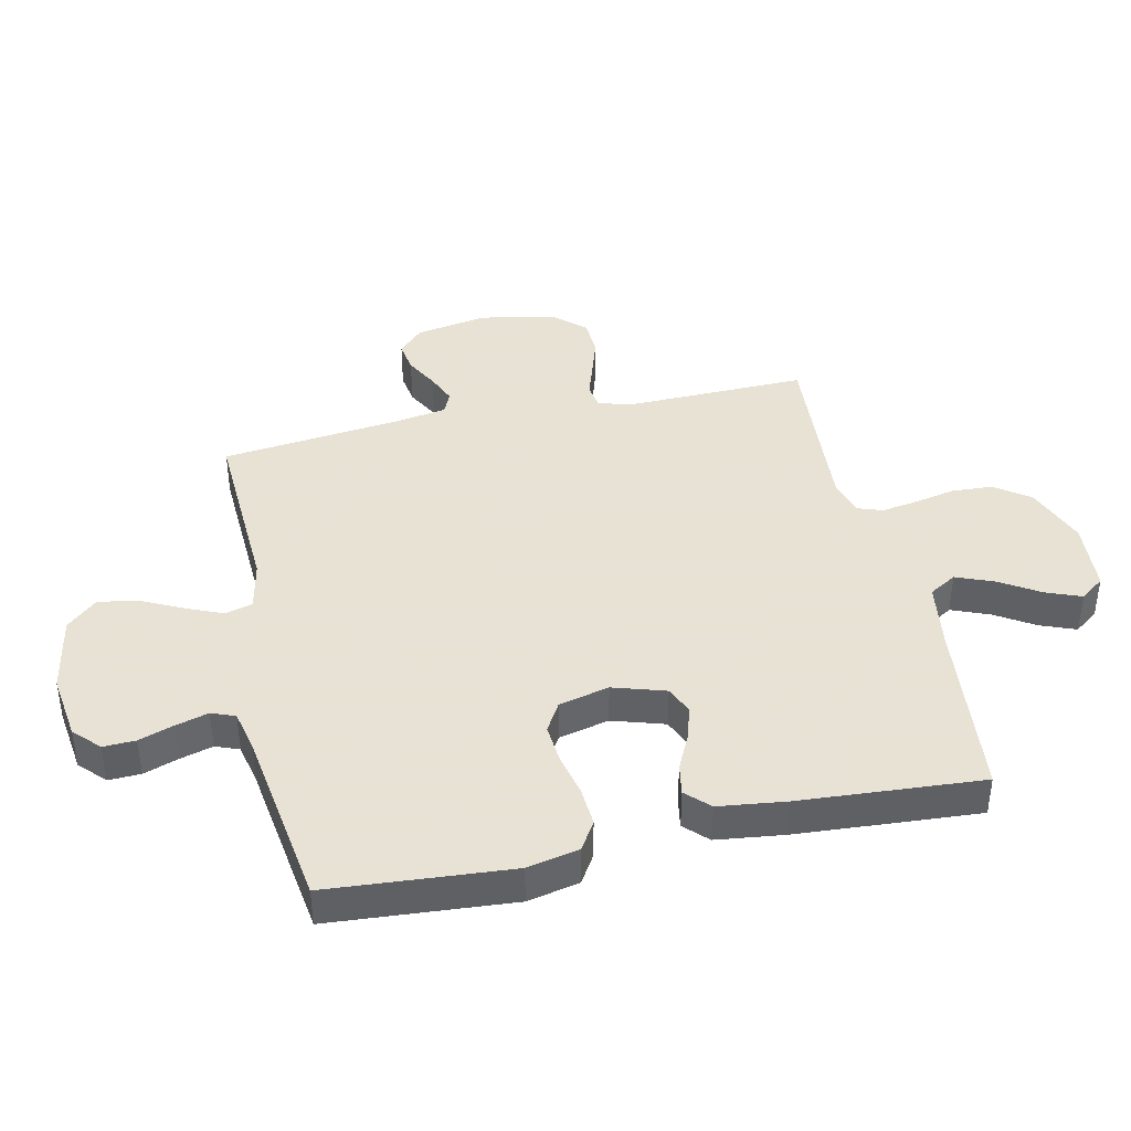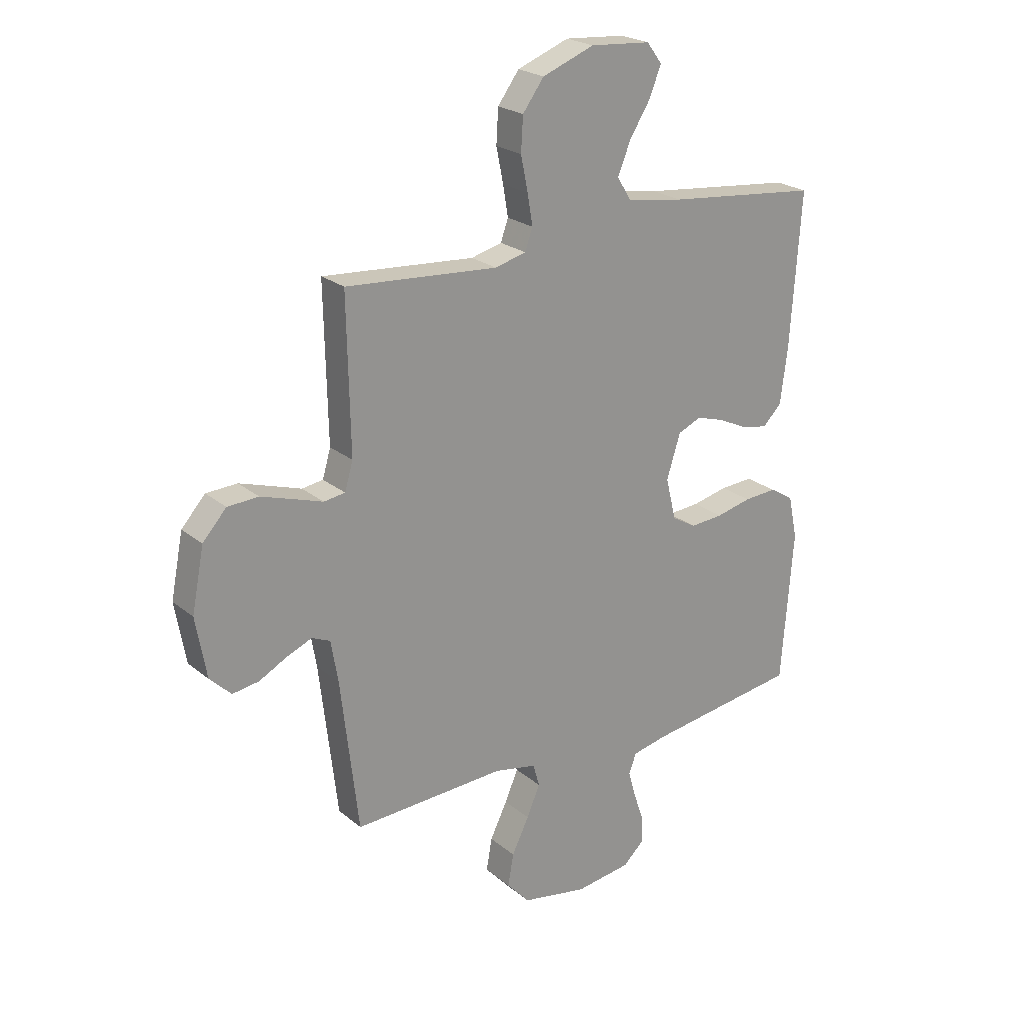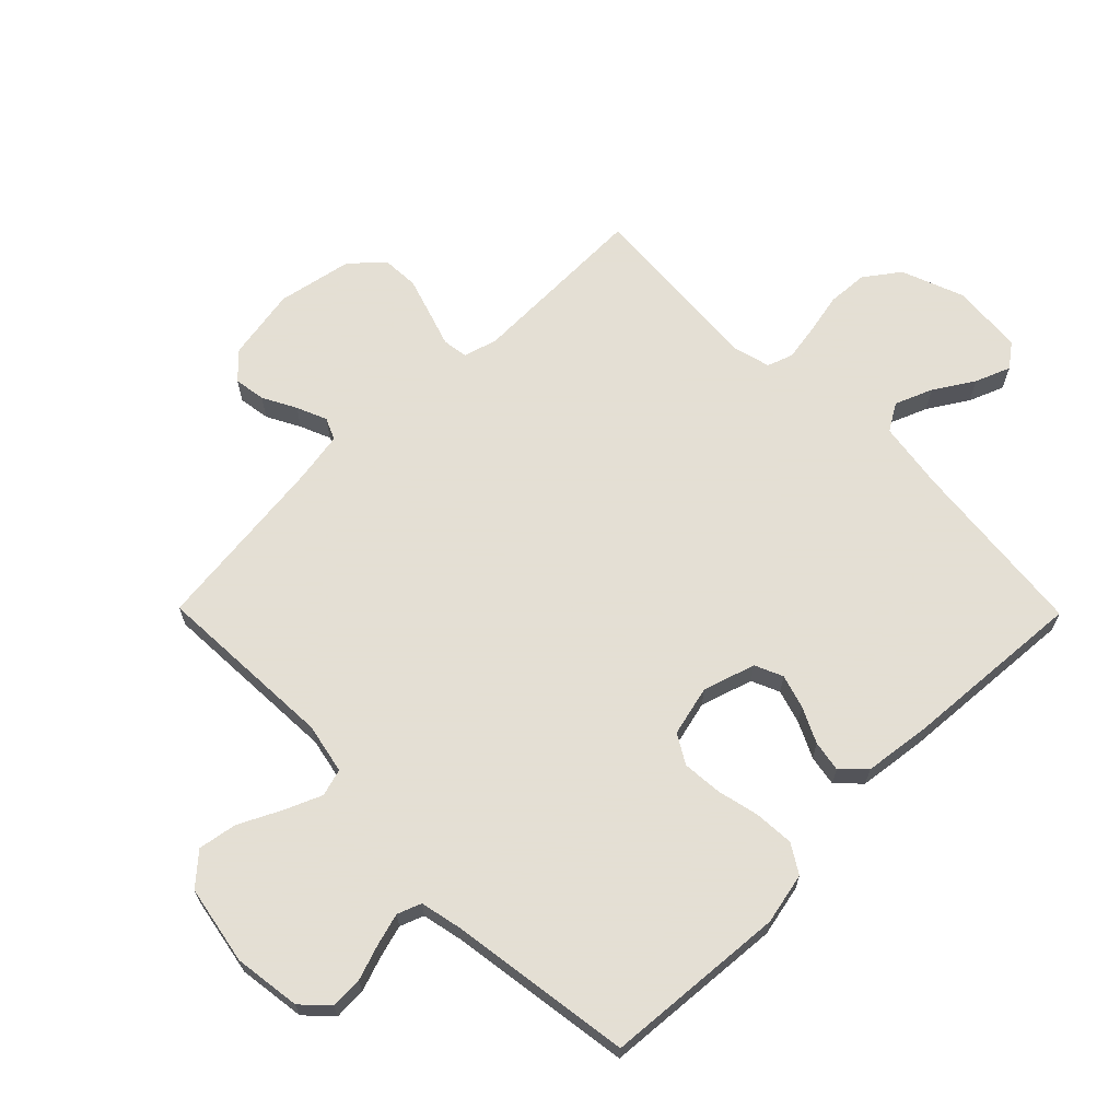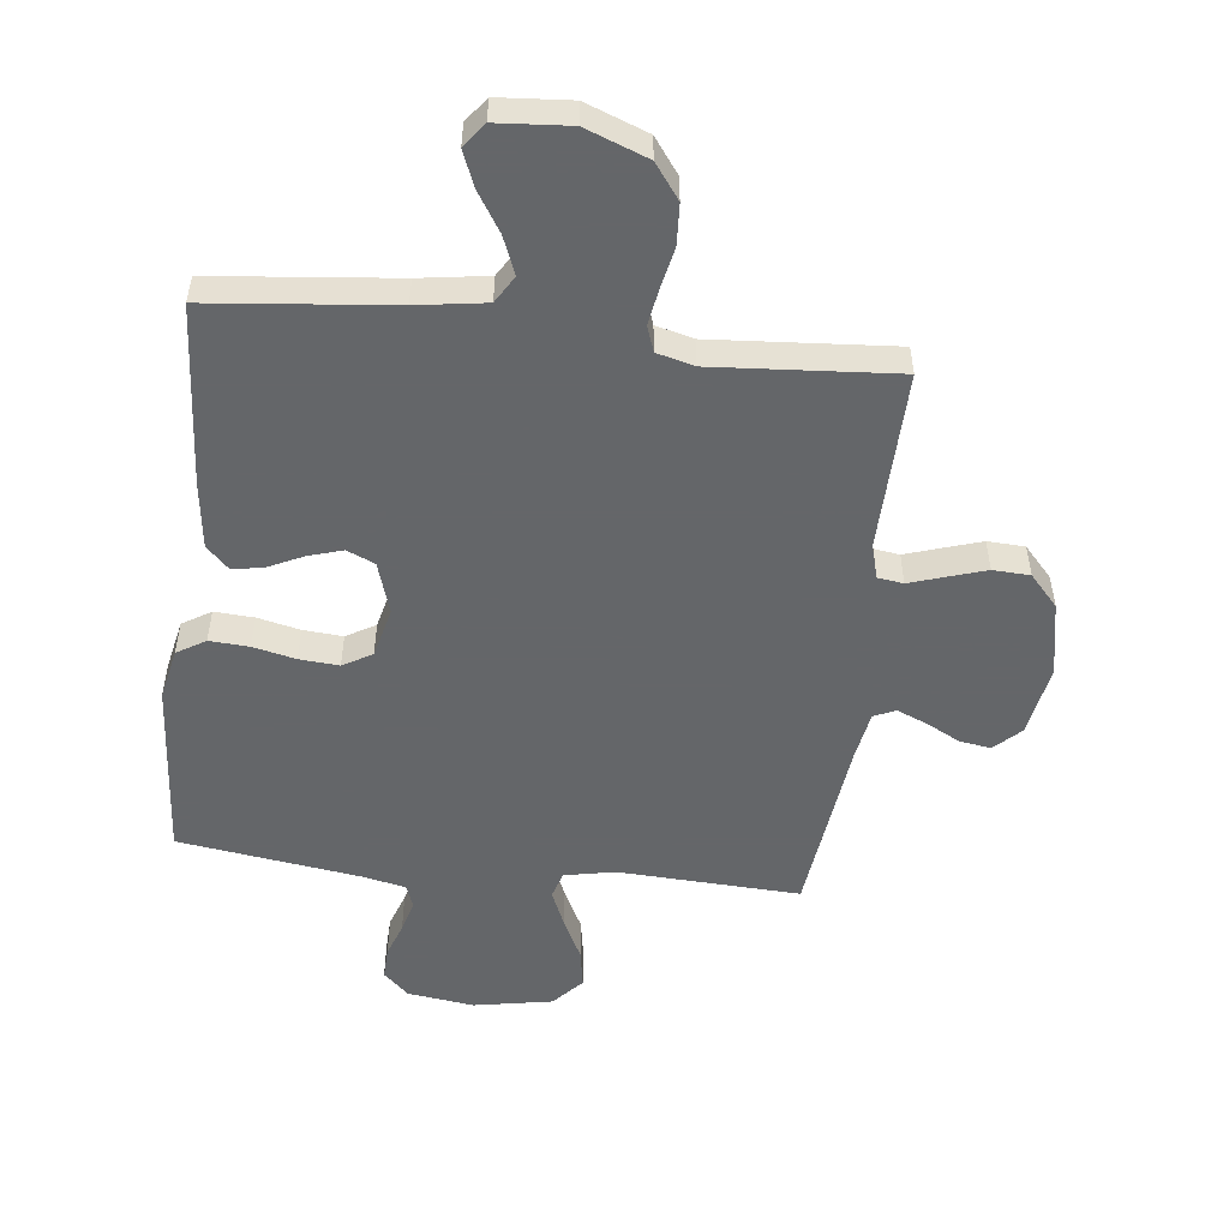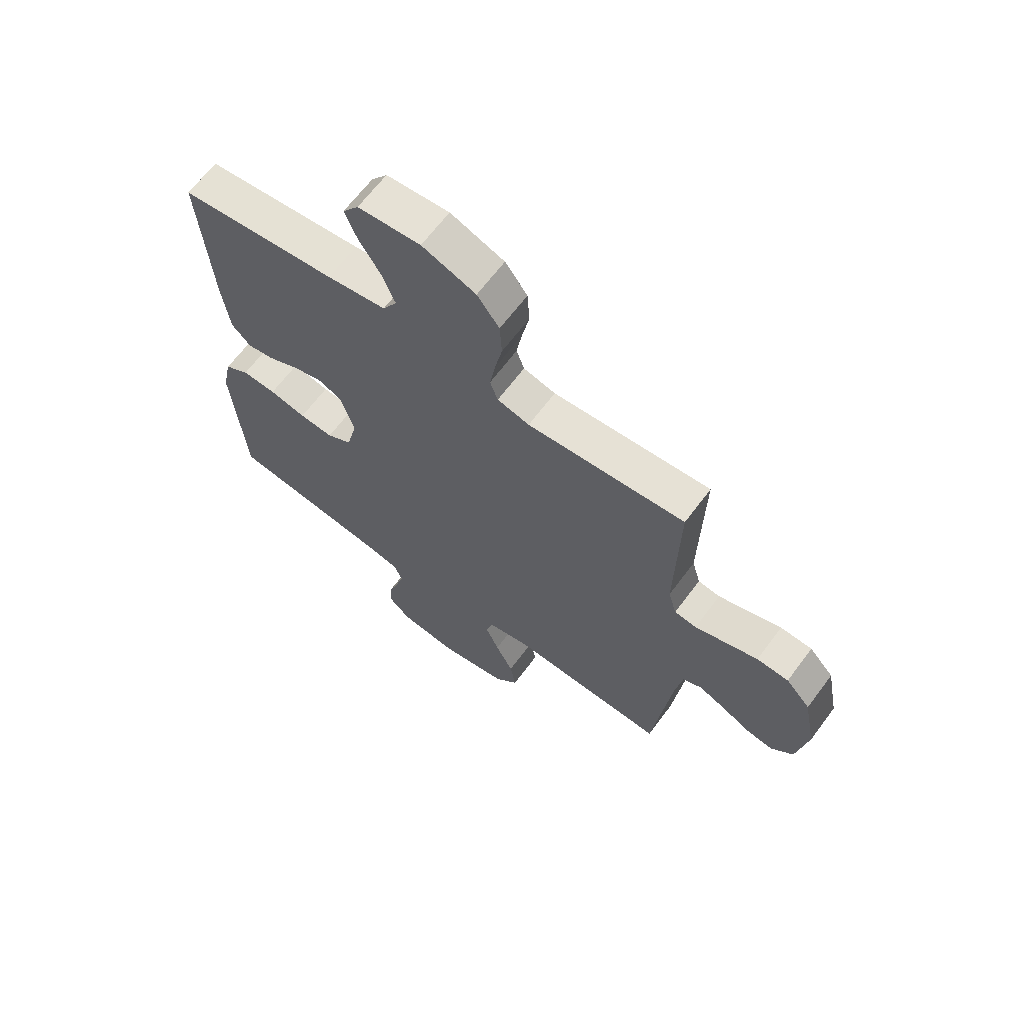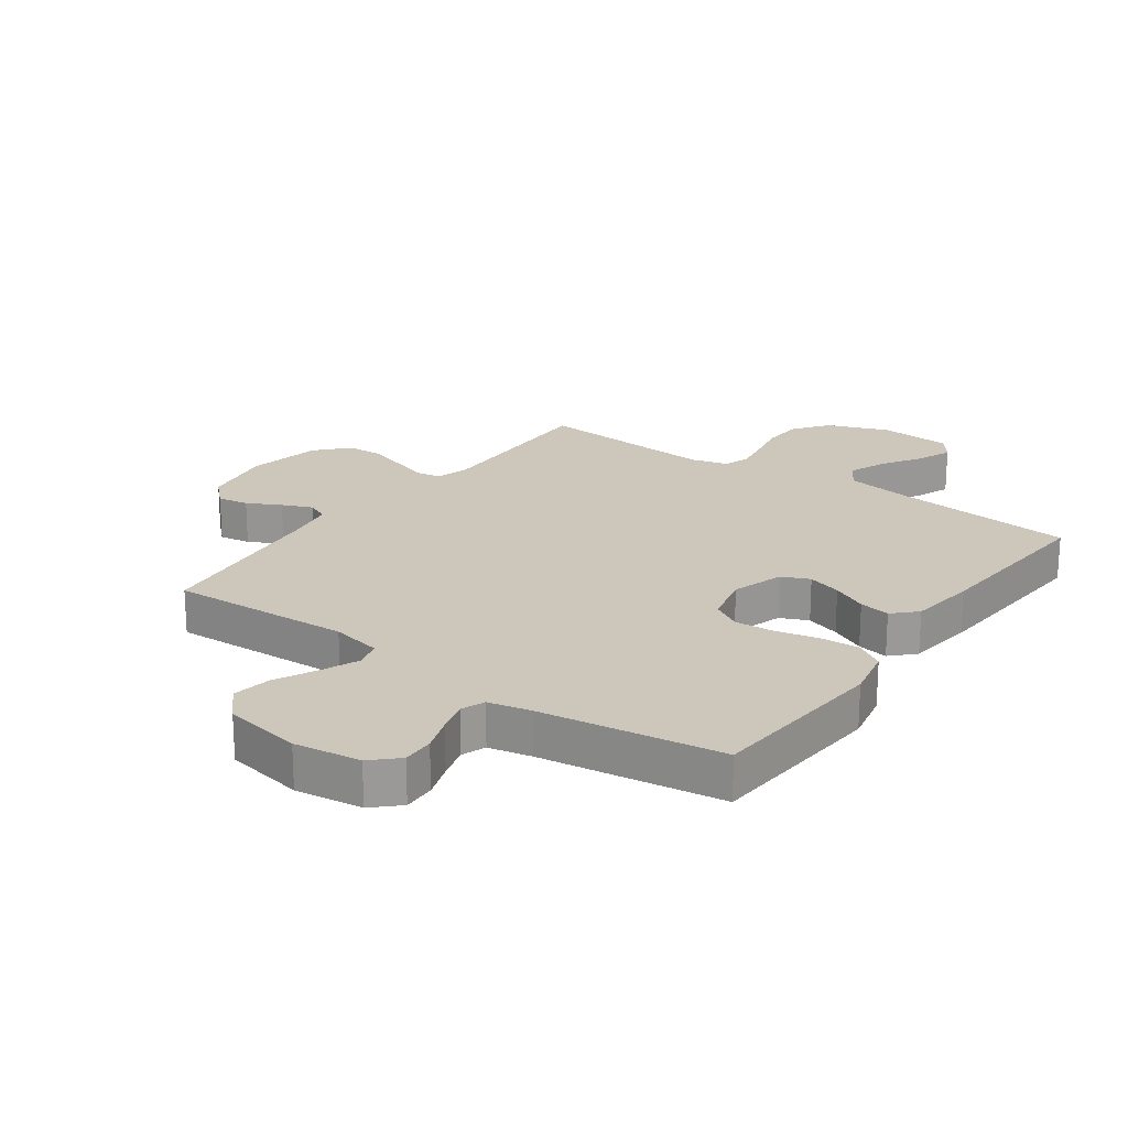
<metadata>
{"format":"obj","ext":"obj","renderer":"f3d","projection":"perspective","resolution":1024,"background":"white","views":[{"elev":40.6,"azim":-102.5,"up":"+Y"},{"elev":23.0,"azim":143.8,"up":"+Z"},{"elev":66.3,"azim":-134.6,"up":"+Y"},{"elev":-51.7,"azim":-6.6,"up":"+Y"},{"elev":65.5,"azim":36.7,"up":"+Z"},{"elev":21.4,"azim":-144.3,"up":"+Y"}]}
</metadata>
<code>
v -0.5 0.07 -0.5
v -0.523 0.07 -0.2
v -0.505 0.07 -0.115
v -0.458 0.07 -0.086
v -0.393 0.07 -0.09
v -0.323 0.07 -0.106
v -0.258 0.07 -0.111
v -0.21 0.07 -0.083
v -0.19 0.07 0
v -0.217 0.07 0.086
v -0.263 0.07 0.106
v -0.319 0.07 0.089
v -0.377 0.07 0.061
v -0.428 0.07 0.052
v -0.465 0.07 0.089
v -0.479 0.07 0.2
v -0.5 0.07 0.5
v -0.2 0.07 0.531
v -0.087 0.07 0.548
v -0.06 0.07 0.593
v -0.085 0.07 0.655
v -0.126 0.07 0.72
v -0.149 0.07 0.778
v -0.119 0.07 0.818
v 0 0.07 0.827
v 0.102 0.07 0.788
v 0.144 0.07 0.731
v 0.148 0.07 0.664
v 0.134 0.07 0.596
v 0.124 0.07 0.536
v 0.139 0.07 0.494
v 0.2 0.07 0.478
v 0.5 0.07 0.5
v 0.494 0.07 0.2
v 0.51 0.07 0.145
v 0.552 0.07 0.139
v 0.61 0.07 0.158
v 0.673 0.07 0.178
v 0.734 0.07 0.175
v 0.781 0.07 0.123
v 0.805 0.07 0
v 0.784 0.07 -0.119
v 0.742 0.07 -0.16
v 0.69 0.07 -0.152
v 0.635 0.07 -0.123
v 0.585 0.07 -0.102
v 0.549 0.07 -0.118
v 0.535 0.07 -0.2
v 0.5 0.07 -0.5
v 0.2 0.07 -0.486
v 0.117 0.07 -0.503
v 0.104 0.07 -0.548
v 0.13 0.07 -0.609
v 0.164 0.07 -0.678
v 0.175 0.07 -0.742
v 0.13 0.07 -0.792
v 0 0.07 -0.816
v -0.11 0.07 -0.801
v -0.152 0.07 -0.761
v -0.15 0.07 -0.708
v -0.13 0.07 -0.65
v -0.115 0.07 -0.597
v -0.13 0.07 -0.558
v -0.2 0.07 -0.543
v -0.5 0 -0.5
v -0.523 0 -0.2
v -0.505 0 -0.115
v -0.458 0 -0.086
v -0.393 0 -0.09
v -0.323 0 -0.106
v -0.258 0 -0.111
v -0.21 0 -0.083
v -0.19 0 0
v -0.217 0 0.086
v -0.263 0 0.106
v -0.319 0 0.089
v -0.377 0 0.061
v -0.428 0 0.052
v -0.465 0 0.089
v -0.479 0 0.2
v -0.5 0 0.5
v -0.2 0 0.531
v -0.087 0 0.548
v -0.06 0 0.593
v -0.085 0 0.655
v -0.126 0 0.72
v -0.149 0 0.778
v -0.119 0 0.818
v 0 0 0.827
v 0.102 0 0.788
v 0.144 0 0.731
v 0.148 0 0.664
v 0.134 0 0.596
v 0.124 0 0.536
v 0.139 0 0.494
v 0.2 0 0.478
v 0.5 0 0.5
v 0.494 0 0.2
v 0.51 0 0.145
v 0.552 0 0.139
v 0.61 0 0.158
v 0.673 0 0.178
v 0.734 0 0.175
v 0.781 0 0.123
v 0.805 0 0
v 0.784 0 -0.119
v 0.742 0 -0.16
v 0.69 0 -0.152
v 0.635 0 -0.123
v 0.585 0 -0.102
v 0.549 0 -0.118
v 0.535 0 -0.2
v 0.5 0 -0.5
v 0.2 0 -0.486
v 0.117 0 -0.503
v 0.104 0 -0.548
v 0.13 0 -0.609
v 0.164 0 -0.678
v 0.175 0 -0.742
v 0.13 0 -0.792
v 0 0 -0.816
v -0.11 0 -0.801
v -0.152 0 -0.761
v -0.15 0 -0.708
v -0.13 0 -0.65
v -0.115 0 -0.597
v -0.13 0 -0.558
v -0.2 0 -0.543
f 59 60 61
f 58 59 61
f 57 58 61
f 56 57 61
f 55 56 61
f 54 55 61
f 53 54 61
f 52 53 61 62
f 51 52 62 63
f 48 49 50
f 47 48 50 51
f 43 44 45
f 42 43 45
f 41 42 45
f 40 41 45
f 39 40 45
f 38 39 45
f 37 38 45
f 36 37 45
f 35 36 45 46
f 32 33 34
f 31 32 34 35
f 27 28 29
f 26 27 29
f 25 26 29
f 24 25 29
f 23 24 29
f 22 23 29
f 21 22 29
f 20 21 29 30
f 19 20 30 31
f 16 17 18
f 15 16 18
f 14 15 18
f 13 14 18
f 12 13 18
f 18 19 31
f 12 18 31
f 11 12 31
f 4 5 6
f 3 4 6
f 2 3 6
f 1 2 6
f 64 1 6
f 64 6 7
f 64 7 8
f 63 64 8
f 51 63 8
f 47 51 8
f 35 46 47
f 31 35 47
f 11 31 47
f 10 11 47
f 9 10 47
f 8 9 47
f 125 124 123
f 125 123 122
f 125 122 121
f 125 121 120
f 125 120 119
f 125 119 118
f 125 118 117
f 126 125 117 116
f 127 126 116 115
f 114 113 112
f 115 114 112 111
f 109 108 107
f 109 107 106
f 109 106 105
f 109 105 104
f 109 104 103
f 109 103 102
f 109 102 101
f 109 101 100
f 110 109 100 99
f 98 97 96
f 99 98 96 95
f 93 92 91
f 93 91 90
f 93 90 89
f 93 89 88
f 93 88 87
f 93 87 86
f 93 86 85
f 94 93 85 84
f 95 94 84 83
f 82 81 80
f 82 80 79
f 82 79 78
f 82 78 77
f 82 77 76
f 95 83 82
f 95 82 76
f 95 76 75
f 70 69 68
f 70 68 67
f 70 67 66
f 70 66 65
f 70 65 128
f 71 70 128
f 72 71 128
f 72 128 127
f 72 127 115
f 72 115 111
f 111 110 99
f 111 99 95
f 111 95 75
f 111 75 74
f 111 74 73
f 111 73 72
f 1 65 66 2
f 2 66 67 3
f 3 67 68 4
f 4 68 69 5
f 5 69 70 6
f 6 70 71 7
f 7 71 72 8
f 8 72 73 9
f 9 73 74 10
f 10 74 75 11
f 11 75 76 12
f 12 76 77 13
f 13 77 78 14
f 14 78 79 15
f 15 79 80 16
f 16 80 81 17
f 17 81 82 18
f 18 82 83 19
f 19 83 84 20
f 20 84 85 21
f 21 85 86 22
f 22 86 87 23
f 23 87 88 24
f 24 88 89 25
f 25 89 90 26
f 26 90 91 27
f 27 91 92 28
f 28 92 93 29
f 29 93 94 30
f 30 94 95 31
f 31 95 96 32
f 32 96 97 33
f 33 97 98 34
f 34 98 99 35
f 35 99 100 36
f 36 100 101 37
f 37 101 102 38
f 38 102 103 39
f 39 103 104 40
f 40 104 105 41
f 41 105 106 42
f 42 106 107 43
f 43 107 108 44
f 44 108 109 45
f 45 109 110 46
f 46 110 111 47
f 47 111 112 48
f 48 112 113 49
f 49 113 114 50
f 50 114 115 51
f 51 115 116 52
f 52 116 117 53
f 53 117 118 54
f 54 118 119 55
f 55 119 120 56
f 56 120 121 57
f 57 121 122 58
f 58 122 123 59
f 59 123 124 60
f 60 124 125 61
f 61 125 126 62
f 62 126 127 63
f 63 127 128 64
f 64 128 65 1

</code>
